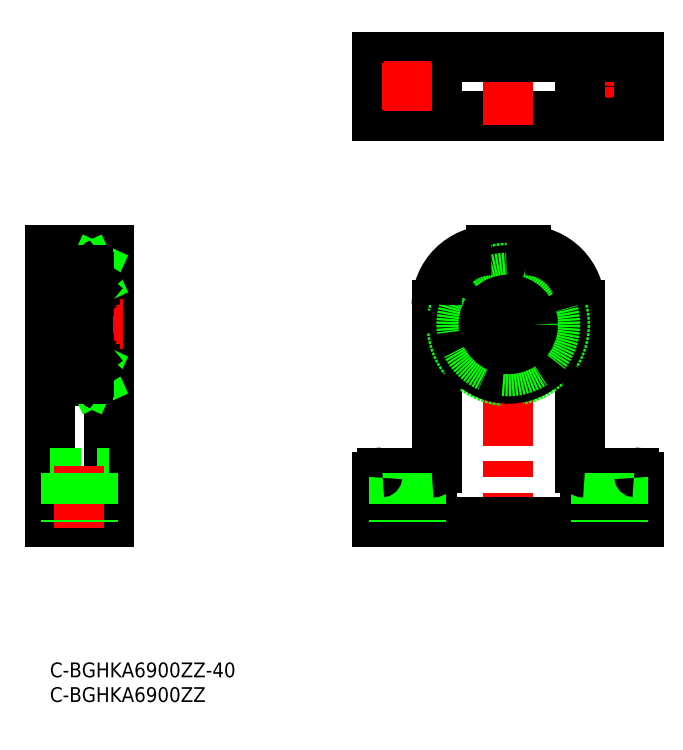
<metadata>
{"format":"dxf","ext":"dxf","renderer":"ezdxf+matplotlib","layout":"modelspace","background":"white","min_lineweight":24,"dpi":150}
</metadata>
<code>
0
SECTION
2
ENTITIES
0
TEXT
8
0
10
-2e-16
20
-3
30
0
40
3
1
C-BGHKA6900ZZ-40
11
0
21
0
31
0
73
     3
0
TEXT
8
0
10
-2e-16
20
-8
30
0
40
3
1
C-BGHKA6900ZZ
11
0
21
-5
31
0
73
     3
0
LINE
8
CENTER
10
92.86
20
85.17
30
0
11
92.86
21
26.79
31
0
0
LINE
8
CENTER
10
72.36
20
39.8
30
0
11
72.36
21
27.15
31
0
0
LINE
8
CENTER
10
113.4
20
39.74
30
0
11
113.4
21
27.22
31
0
0
LINE
8
0
10
107.4
20
72.48
30
0
11
107.4
21
39.48
31
0
0
LINE
8
0
10
108.4
20
38.48
30
0
11
118.4
21
38.48
31
0
0
LINE
8
0
10
119.4
20
37.48
30
0
11
119.4
21
28.48
31
0
0
LINE
8
0
10
119.4
20
28.48
30
0
11
66.36
21
28.48
31
0
0
LINE
8
0
10
66.36
20
28.48
30
0
11
66.36
21
37.48
31
0
0
LINE
8
0
10
67.36
20
38.48
30
0
11
77.36
21
38.48
31
0
0
LINE
8
0
10
78.36
20
39.48
30
0
11
78.36
21
72.48
31
0
0
LINE
8
CENTER
10
79.36
20
68.48
30
0
11
106.4
21
68.48
31
0
0
LINE
8
0
10
69.61
20
38.48
30
0
11
69.61
21
28.48
31
0
0
LINE
8
0
10
75.11
20
38.48
30
0
11
75.11
21
28.48
31
0
0
LINE
8
0
10
110.6
20
38.48
30
0
11
110.6
21
28.48
31
0
0
LINE
8
0
10
116.1
20
38.48
30
0
11
116.1
21
28.48
31
0
0
LINE
8
0
10
96.36
20
83.48
30
0
11
89.36
21
83.48
31
0
0
CIRCLE
8
0
10
92.86
20
68.48
30
0
40
11.5
0
CIRCLE
8
0
10
92.86
20
68.48
30
0
40
11
0
LINE
8
0
10
119.4
20
110.7
30
0
11
66.36
21
110.7
31
0
0
LINE
8
CENTER
10
113.4
20
121.4
30
0
11
113.4
21
111.9
31
0
0
LINE
8
CENTER
10
92.86
20
124.5
30
0
11
92.86
21
108.9
31
0
0
LINE
8
CENTER
10
118.1
20
116.7
30
0
11
108.6
21
116.7
31
0
0
LINE
8
0
10
119.4
20
122.7
30
0
11
66.36
21
122.7
31
0
0
LINE
8
0
10
66.36
20
122.7
30
0
11
66.36
21
110.7
31
0
0
LINE
8
0
10
119.4
20
122.7
30
0
11
119.4
21
110.7
31
0
0
LINE
8
0
10
78.36
20
122.7
30
0
11
78.36
21
110.7
31
0
0
LINE
8
0
10
107.4
20
122.7
30
0
11
107.4
21
110.7
31
0
0
CIRCLE
8
0
10
72.36
20
116.7
30
0
40
2.75
0
CIRCLE
8
0
10
113.4
20
116.7
30
0
40
2.75
0
LINE
8
0
10
9.15
20
79.98
30
0
11
9.15
21
56.98
31
0
0
LINE
8
0
10
8
20
79.98
30
0
11
8
21
56.98
31
0
0
LINE
8
0
10
12
20
83.48
30
0
11
12
21
28.48
31
0
0
LINE
8
0
10
0
20
83.48
30
0
11
0
21
28.48
31
0
0
LINE
8
0
10
9.15
20
57.48
30
0
11
12
21
57.48
31
0
0
LINE
8
0
10
12
20
28.48
30
0
11
0
21
28.48
31
0
0
LINE
8
0
10
8
20
56.98
30
0
11
9.15
21
56.98
31
0
0
LINE
8
0
10
12
20
83.48
30
0
11
0
21
83.48
31
0
0
LINE
8
0
10
9.15
20
79.48
30
0
11
12
21
79.48
31
0
0
LINE
8
CENTER
10
14.83
20
68.48
30
0
11
-2.831
21
68.48
31
0
0
LINE
8
0
10
2
20
58.98
30
0
11
0
21
58.98
31
0
0
LINE
8
0
10
0
20
77.98
30
0
11
2
21
77.98
31
0
0
LINE
8
0
10
8
20
79.98
30
0
11
9.15
21
79.98
31
0
0
LINE
8
0
10
8
20
77.48
30
0
11
9.15
21
77.48
31
0
0
LINE
8
0
10
8
20
59.48
30
0
11
9.15
21
59.48
31
0
0
LINE
8
0
10
8
20
79.98
30
0
11
9.15
21
77.48
31
0
0
LINE
8
0
10
9.15
20
79.98
30
0
11
8
21
77.48
31
0
0
LINE
8
0
10
8
20
59.48
30
0
11
9.15
21
56.98
31
0
0
LINE
8
0
10
9.15
20
59.48
30
0
11
8
21
56.98
31
0
0
CIRCLE
8
0
10
92.86
20
68.48
30
0
40
9.5
0
LINE
8
0
10
2.3
20
73.48
30
0
11
7.7
21
73.48
31
0
0
ARC
8
0
10
2.1
20
78.28
30
0
40
0.1
50
180
51
270
0
ARC
8
0
10
2.1
20
75.08
30
0
40
0.1
50
90
51
180
0
ARC
8
0
10
2.3
20
73.78
30
0
40
0.3
50
180
51
270
0
ARC
8
0
10
2.3
20
79.18
30
0
40
0.3
50
90
51
180
0
LINE
8
0
10
3.132
20
77.46
30
0
11
2.432
21
77.03
31
0
0
LINE
8
0
10
2.932
20
77.57
30
0
11
2.232
21
77.14
31
0
0
LINE
8
0
10
2.1
20
75.18
30
0
11
2.35
21
75.18
31
0
0
LINE
8
0
10
2.961
20
74.96
30
0
11
3.125
21
75.41
31
0
0
ARC
8
0
10
2.773
20
75.03
30
0
40
0.2
50
270
51
340.1
0
LINE
8
0
10
2.35
20
75.18
30
0
11
2.584
21
74.9
31
0
0
ARC
8
0
10
2.737
20
75.03
30
0
40
0.2
50
220
51
270
0
LINE
8
0
10
2.737
20
74.83
30
0
11
2.773
21
74.83
31
0
0
LINE
8
0
10
3.219
20
75.48
30
0
11
3.767
21
75.48
31
0
0
ARC
8
0
10
3.219
20
75.38
30
0
40
0.1
50
90
51
160.1
0
LINE
8
0
10
2.432
20
77.03
30
0
11
2.432
21
75.53
31
0
0
LINE
8
0
10
2.232
20
77.14
30
0
11
2.232
21
75.53
31
0
0
ARC
8
0
10
2.432
20
75.53
30
0
40
0.2
50
180
51
270
0
LINE
8
0
10
2.882
20
75.33
30
0
11
2.882
21
75.53
31
0
0
LINE
8
0
10
2.432
20
75.33
30
0
11
2.882
21
75.33
31
0
0
LINE
8
0
10
2.882
20
75.53
30
0
11
2.432
21
75.53
31
0
0
LINE
8
0
10
2.1
20
78.18
30
0
11
2.41
21
78.18
31
0
0
LINE
8
0
10
3.253
20
77.48
30
0
11
3.767
21
77.48
31
0
0
LINE
8
0
10
2.899
20
78.18
30
0
11
2.932
21
77.57
31
0
0
LINE
8
0
10
2.563
20
78.05
30
0
11
2.723
21
78.24
31
0
0
ARC
8
0
10
2.8
20
78.17
30
0
40
0.1
50
3.086
51
140
0
LINE
8
0
10
2.705
20
77.91
30
0
11
2.563
21
78.05
31
0
0
LINE
8
0
10
2.563
20
77.77
30
0
11
2.705
21
77.91
31
0
0
LINE
8
0
10
2.41
20
78.18
30
0
11
2.57
21
78.37
31
0
0
ARC
8
0
10
2.563
20
78.05
30
0
40
0.2
50
140
51
225
0
LINE
8
0
10
2.563
20
77.77
30
0
11
2.422
21
77.91
31
0
0
LINE
8
0
10
3.098
20
78.2
30
0
11
3.153
21
77.57
31
0
0
ARC
8
0
10
3.253
20
77.58
30
0
40
0.1
50
184.9
51
270
0
ARC
8
0
10
2.8
20
78.17
30
0
40
0.3
50
4.936
51
140
0
LINE
8
0
10
3.132
20
77.81
30
0
11
3.132
21
77.46
31
0
0
LINE
8
0
10
7.7
20
79.48
30
0
11
2.3
21
79.48
31
0
0
CIRCLE
8
0
10
5
20
76.48
30
0
40
1.587
0
ARC
8
0
10
7.9
20
78.28
30
0
40
0.1
50
270
51
0
0
ARC
8
0
10
7.9
20
75.08
30
0
40
0.1
50
0
51
90
0
ARC
8
0
10
7.7
20
73.78
30
0
40
0.3
50
270
51
0
0
ARC
8
0
10
7.7
20
79.18
30
0
40
0.3
50
0
51
90
0
LINE
8
0
10
6.868
20
77.46
30
0
11
7.568
21
77.03
31
0
0
LINE
8
0
10
7.068
20
77.57
30
0
11
7.768
21
77.14
31
0
0
LINE
8
0
10
7.9
20
75.18
30
0
11
7.65
21
75.18
31
0
0
LINE
8
0
10
7.039
20
74.96
30
0
11
6.875
21
75.41
31
0
0
ARC
8
0
10
7.227
20
75.03
30
0
40
0.2
50
199.9
51
270
0
LINE
8
0
10
7.65
20
75.18
30
0
11
7.416
21
74.9
31
0
0
ARC
8
0
10
7.263
20
75.03
30
0
40
0.2
50
270
51
320
0
LINE
8
0
10
7.263
20
74.83
30
0
11
7.227
21
74.83
31
0
0
LINE
8
0
10
6.781
20
75.48
30
0
11
6.233
21
75.48
31
0
0
ARC
8
0
10
6.781
20
75.38
30
0
40
0.1
50
19.94
51
90
0
LINE
8
0
10
7.568
20
77.03
30
0
11
7.568
21
75.53
31
0
0
LINE
8
0
10
7.768
20
77.14
30
0
11
7.768
21
75.53
31
0
0
ARC
8
0
10
7.568
20
75.53
30
0
40
0.2
50
270
51
0
0
LINE
8
0
10
7.118
20
75.33
30
0
11
7.118
21
75.53
31
0
0
LINE
8
0
10
7.568
20
75.33
30
0
11
7.118
21
75.33
31
0
0
LINE
8
0
10
7.118
20
75.53
30
0
11
7.568
21
75.53
31
0
0
LINE
8
0
10
7.9
20
78.18
30
0
11
7.59
21
78.18
31
0
0
LINE
8
0
10
6.747
20
77.48
30
0
11
6.233
21
77.48
31
0
0
LINE
8
0
10
7.101
20
78.18
30
0
11
7.068
21
77.57
31
0
0
LINE
8
0
10
7.437
20
78.05
30
0
11
7.277
21
78.24
31
0
0
ARC
8
0
10
7.2
20
78.17
30
0
40
0.1
50
40.04
51
176.9
0
LINE
8
0
10
7.295
20
77.91
30
0
11
7.437
21
78.05
31
0
0
LINE
8
0
10
7.437
20
77.77
30
0
11
7.295
21
77.91
31
0
0
LINE
8
0
10
7.59
20
78.18
30
0
11
7.43
21
78.37
31
0
0
ARC
8
0
10
7.437
20
78.05
30
0
40
0.2
50
315
51
40.01
0
LINE
8
0
10
7.437
20
77.77
30
0
11
7.578
21
77.91
31
0
0
LINE
8
0
10
6.902
20
78.2
30
0
11
6.847
21
77.57
31
0
0
ARC
8
0
10
6.747
20
77.58
30
0
40
0.1
50
270
51
355.1
0
ARC
8
0
10
7.2
20
78.17
30
0
40
0.3
50
40.01
51
175.1
0
LINE
8
0
10
6.868
20
77.81
30
0
11
6.868
21
77.46
31
0
0
LINE
8
0
10
2.3
20
63.48
30
0
11
7.7
21
63.48
31
0
0
LINE
8
0
10
2
20
57.78
30
0
11
2
21
79.18
31
0
0
ARC
8
0
10
2.1
20
58.68
30
0
40
0.1
50
90
51
180
0
ARC
8
0
10
2.1
20
61.88
30
0
40
0.1
50
180
51
270
0
ARC
8
0
10
2.3
20
63.18
30
0
40
0.3
50
90
51
180
0
ARC
8
0
10
2.3
20
57.78
30
0
40
0.3
50
180
51
270
0
LINE
8
0
10
3.132
20
59.49
30
0
11
2.432
21
59.93
31
0
0
LINE
8
0
10
2.932
20
59.38
30
0
11
2.232
21
59.82
31
0
0
LINE
8
0
10
2.1
20
61.78
30
0
11
2.35
21
61.78
31
0
0
LINE
8
0
10
2.961
20
61.99
30
0
11
3.125
21
61.54
31
0
0
ARC
8
0
10
2.773
20
61.93
30
0
40
0.2
50
19.94
51
90
0
LINE
8
0
10
2.35
20
61.78
30
0
11
2.584
21
62.05
31
0
0
ARC
8
0
10
2.737
20
61.93
30
0
40
0.2
50
90
51
140
0
LINE
8
0
10
2.737
20
62.13
30
0
11
2.773
21
62.13
31
0
0
LINE
8
0
10
3.219
20
61.48
30
0
11
3.767
21
61.48
31
0
0
ARC
8
0
10
3.219
20
61.58
30
0
40
0.1
50
199.9
51
270
0
LINE
8
0
10
2.432
20
59.93
30
0
11
2.432
21
61.43
31
0
0
LINE
8
0
10
2.232
20
59.82
30
0
11
2.232
21
61.43
31
0
0
ARC
8
0
10
2.432
20
61.43
30
0
40
0.2
50
90
51
180
0
LINE
8
0
10
2.882
20
61.63
30
0
11
2.882
21
61.43
31
0
0
LINE
8
0
10
2.432
20
61.63
30
0
11
2.882
21
61.63
31
0
0
LINE
8
0
10
2.882
20
61.43
30
0
11
2.432
21
61.43
31
0
0
LINE
8
0
10
2.1
20
58.78
30
0
11
2.41
21
58.78
31
0
0
LINE
8
0
10
3.253
20
59.48
30
0
11
3.767
21
59.48
31
0
0
LINE
8
0
10
2.899
20
58.77
30
0
11
2.932
21
59.38
31
0
0
LINE
8
0
10
2.563
20
58.91
30
0
11
2.723
21
58.72
31
0
0
ARC
8
0
10
2.8
20
58.78
30
0
40
0.1
50
220
51
356.9
0
LINE
8
0
10
2.705
20
59.05
30
0
11
2.563
21
58.91
31
0
0
LINE
8
0
10
2.563
20
59.19
30
0
11
2.705
21
59.05
31
0
0
LINE
8
0
10
2.41
20
58.78
30
0
11
2.57
21
58.59
31
0
0
ARC
8
0
10
2.563
20
58.9
30
0
40
0.2
50
135
51
220
0
LINE
8
0
10
2.563
20
59.19
30
0
11
2.422
21
59.05
31
0
0
LINE
8
0
10
3.098
20
58.75
30
0
11
3.153
21
59.39
31
0
0
ARC
8
0
10
3.253
20
59.38
30
0
40
0.1
50
90
51
175.1
0
ARC
8
0
10
2.8
20
58.78
30
0
40
0.3
50
220
51
355.1
0
LINE
8
0
10
3.132
20
59.14
30
0
11
3.132
21
59.49
31
0
0
LINE
8
0
10
7.7
20
57.48
30
0
11
2.3
21
57.48
31
0
0
CIRCLE
8
0
10
5
20
60.48
30
0
40
1.587
0
ARC
8
0
10
7.9
20
58.68
30
0
40
0.1
50
0
51
90
0
ARC
8
0
10
7.9
20
61.88
30
0
40
0.1
50
270
51
0
0
ARC
8
0
10
7.7
20
63.18
30
0
40
0.3
50
0
51
90
0
ARC
8
0
10
7.7
20
57.78
30
0
40
0.3
50
270
51
0
0
LINE
8
0
10
6.868
20
59.49
30
0
11
7.568
21
59.93
31
0
0
LINE
8
0
10
7.068
20
59.38
30
0
11
7.768
21
59.82
31
0
0
LINE
8
0
10
7.9
20
61.78
30
0
11
7.65
21
61.78
31
0
0
LINE
8
0
10
7.039
20
61.99
30
0
11
6.875
21
61.54
31
0
0
ARC
8
0
10
7.227
20
61.93
30
0
40
0.2
50
90
51
160.1
0
LINE
8
0
10
7.65
20
61.78
30
0
11
7.416
21
62.05
31
0
0
ARC
8
0
10
7.263
20
61.93
30
0
40
0.2
50
39.99
51
90
0
LINE
8
0
10
7.263
20
62.13
30
0
11
7.227
21
62.13
31
0
0
LINE
8
0
10
6.781
20
61.48
30
0
11
6.233
21
61.48
31
0
0
ARC
8
0
10
6.781
20
61.58
30
0
40
0.1
50
270
51
340.1
0
LINE
8
0
10
7.568
20
59.93
30
0
11
7.568
21
61.43
31
0
0
LINE
8
0
10
7.768
20
59.82
30
0
11
7.768
21
61.43
31
0
0
ARC
8
0
10
7.568
20
61.43
30
0
40
0.2
50
0
51
90
0
LINE
8
0
10
7.118
20
61.63
30
0
11
7.118
21
61.43
31
0
0
LINE
8
0
10
7.568
20
61.63
30
0
11
7.118
21
61.63
31
0
0
LINE
8
0
10
7.118
20
61.43
30
0
11
7.568
21
61.43
31
0
0
LINE
8
0
10
7.9
20
58.78
30
0
11
7.59
21
58.78
31
0
0
LINE
8
0
10
6.747
20
59.48
30
0
11
6.233
21
59.48
31
0
0
LINE
8
0
10
7.101
20
58.77
30
0
11
7.068
21
59.38
31
0
0
LINE
8
0
10
7.437
20
58.91
30
0
11
7.277
21
58.72
31
0
0
ARC
8
0
10
7.2
20
58.78
30
0
40
0.1
50
183.1
51
320
0
LINE
8
0
10
7.295
20
59.05
30
0
11
7.437
21
58.91
31
0
0
LINE
8
0
10
7.437
20
59.19
30
0
11
7.295
21
59.05
31
0
0
LINE
8
0
10
7.59
20
58.78
30
0
11
7.43
21
58.59
31
0
0
ARC
8
0
10
7.437
20
58.9
30
0
40
0.2
50
320
51
45
0
LINE
8
0
10
7.437
20
59.19
30
0
11
7.578
21
59.05
31
0
0
LINE
8
0
10
6.902
20
58.75
30
0
11
6.847
21
59.39
31
0
0
ARC
8
0
10
6.747
20
59.38
30
0
40
0.1
50
4.936
51
90
0
ARC
8
0
10
7.2
20
58.78
30
0
40
0.3
50
184.9
51
320
0
LINE
8
0
10
6.868
20
59.14
30
0
11
6.868
21
59.49
31
0
0
ARC
8
0
10
118.4
20
37.48
30
0
40
1
50
0
51
90
0
ARC
8
0
10
108.4
20
39.48
30
0
40
1
50
180
51
270
0
ARC
8
0
10
77.36
20
39.48
30
0
40
1
50
270
51
0
0
ARC
8
0
10
67.36
20
37.48
30
0
40
1
50
90
51
180
0
ARC
8
0
10
89.36
20
72.48
30
0
40
11
50
90
51
180
0
ARC
8
0
10
96.36
20
72.48
30
0
40
11
50
0
51
90
0
LINE
8
0
10
0
20
38.48
30
0
11
12
21
38.48
31
0
0
LINE
8
CENTER
10
72.36
20
121.4
30
0
11
72.36
21
111.9
31
0
0
LINE
8
CENTER
10
77.11
20
116.7
30
0
11
67.61
21
116.7
31
0
0
LINE
8
CENTER
10
6
20
39.8
30
0
11
6
21
27.15
31
0
0
LINE
8
0
10
3.25
20
38.48
30
0
11
3.25
21
28.48
31
0
0
LINE
8
0
10
8.75
20
38.48
30
0
11
8.75
21
28.48
31
0
0
CIRCLE
8
0
10
92.86
20
68.48
30
0
40
5
0
ENDSEC
0
EOF

</code>
